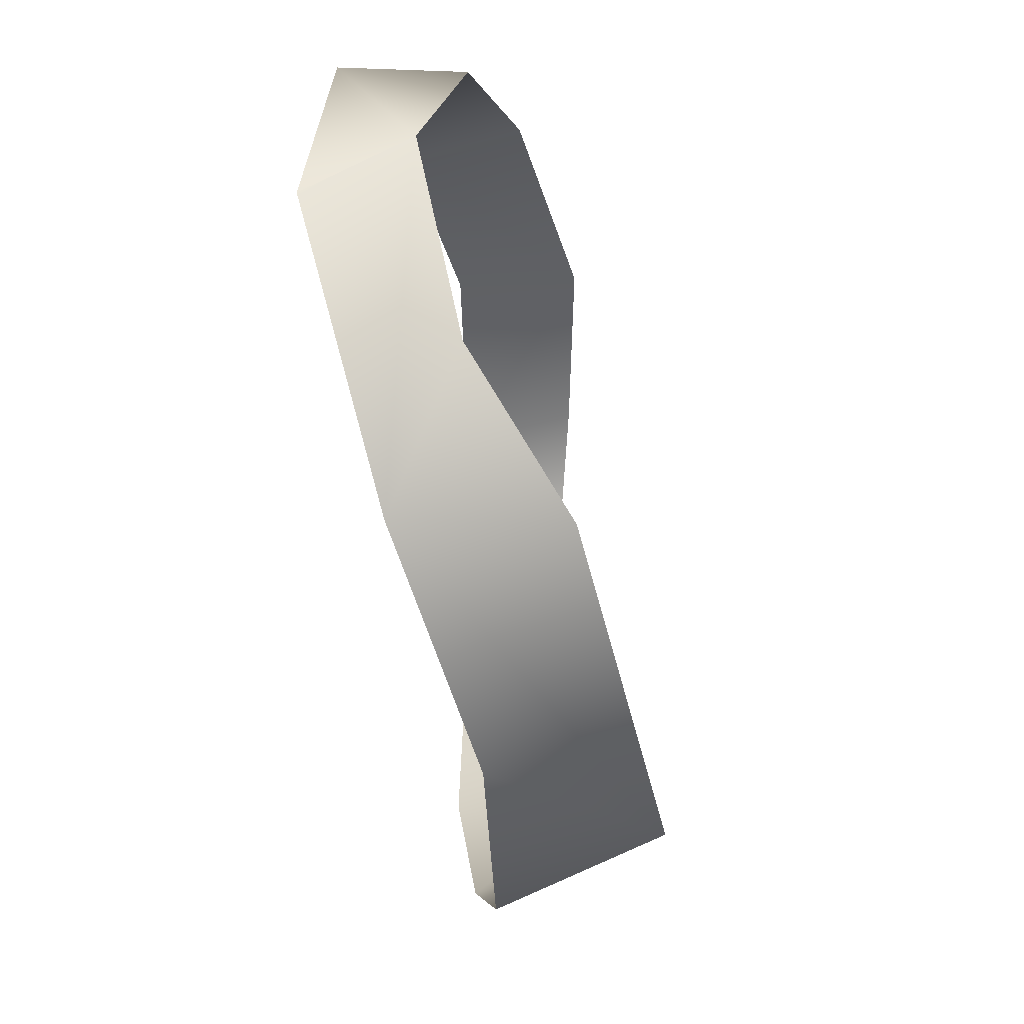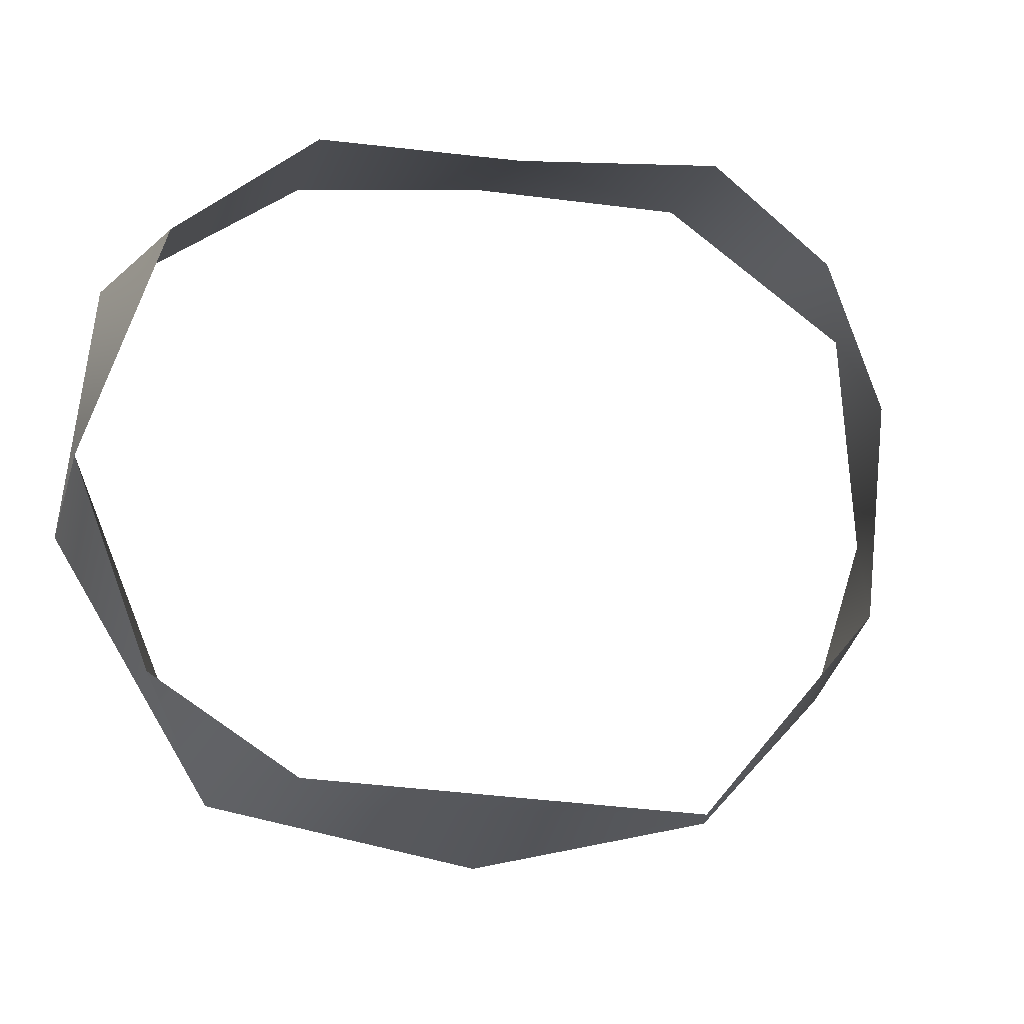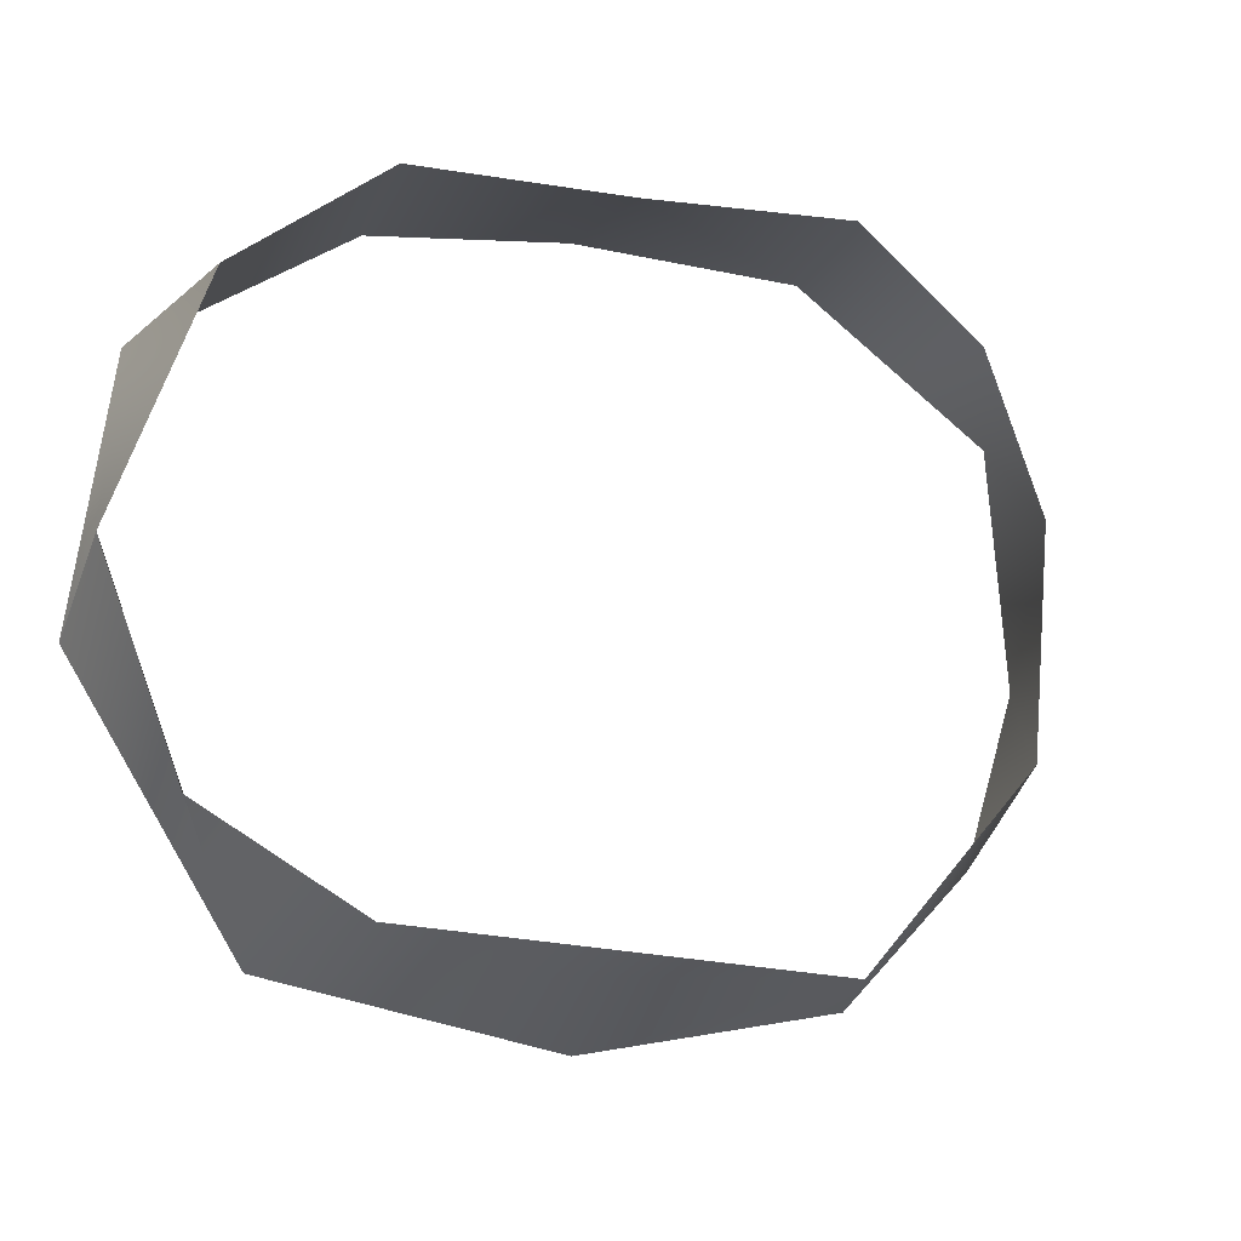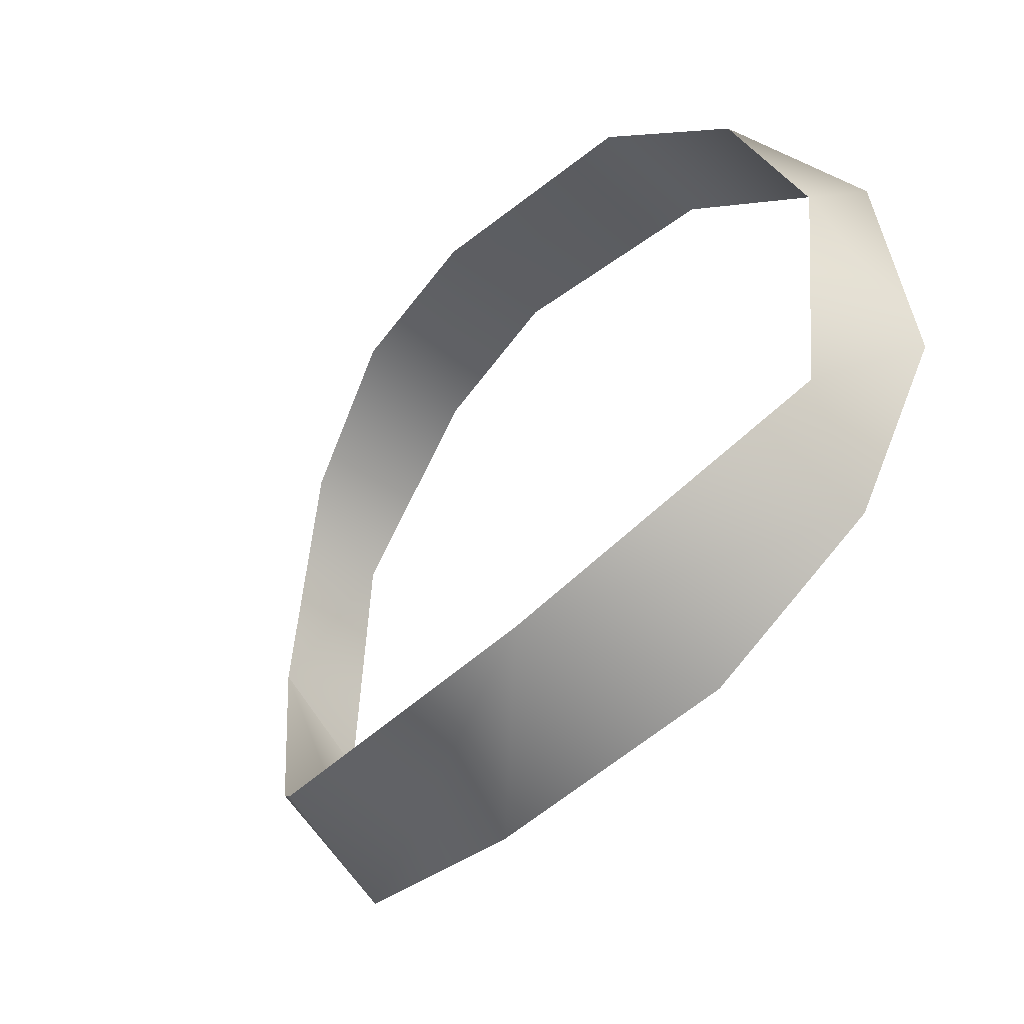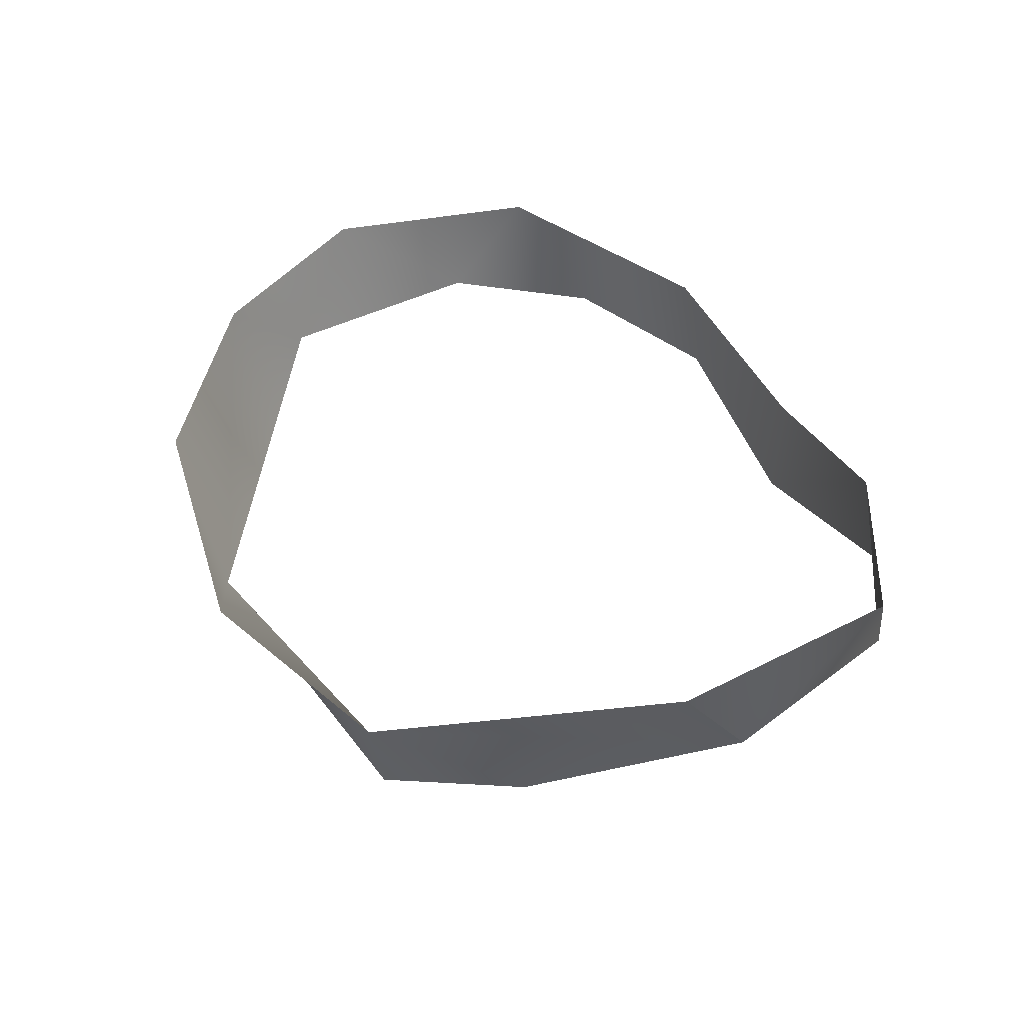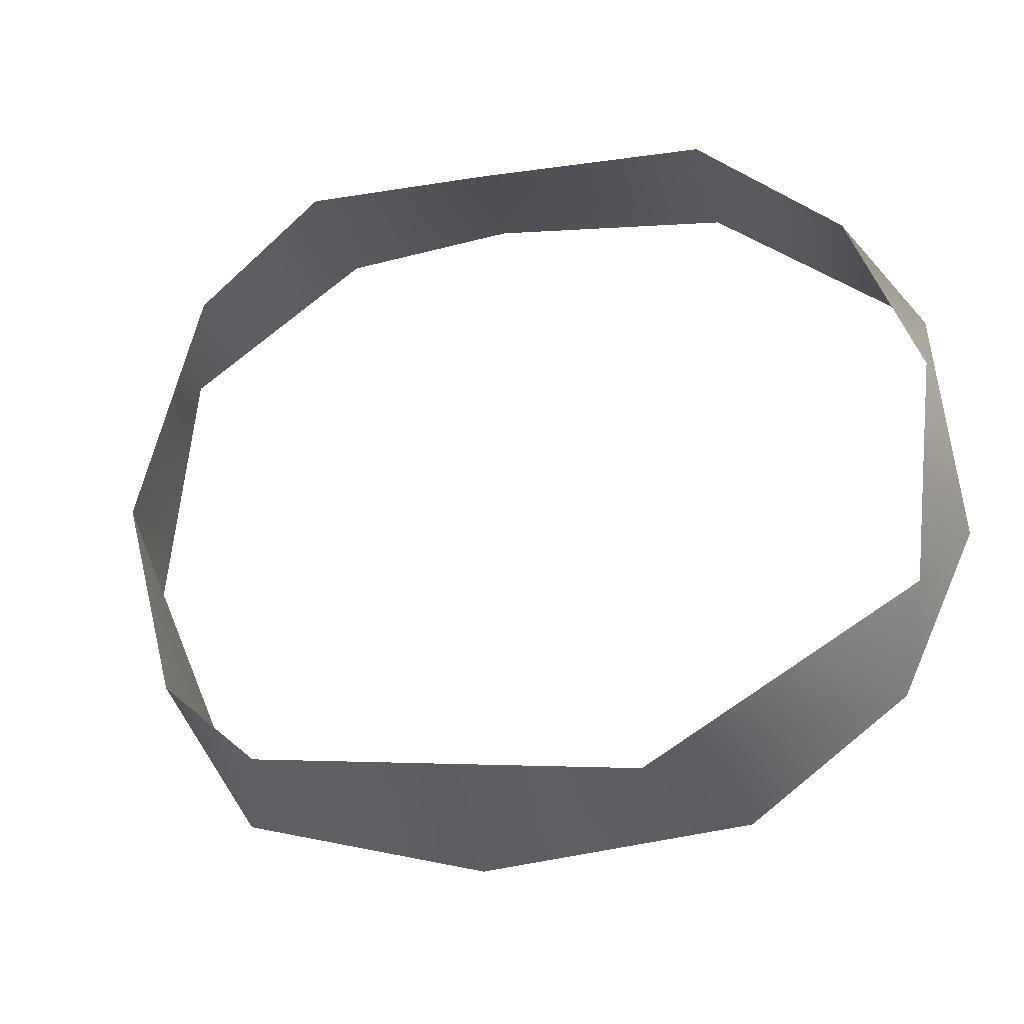
<metadata>
{"format":"obj","ext":"obj","renderer":"f3d","projection":"perspective","resolution":1024,"background":"white","views":[{"elev":-44.8,"azim":98.2,"up":"+Y"},{"elev":-3.5,"azim":163.1,"up":"+Y"},{"elev":-9.2,"azim":158.2,"up":"+Y"},{"elev":-40.0,"azim":-129.2,"up":"+Y"},{"elev":41.4,"azim":64.8,"up":"+Z"},{"elev":-18.6,"azim":-163.5,"up":"+Y"}]}
</metadata>
<code>
g XKZ0B1010_Pifu#LOD
v 0.08207 -0.09843 1.113
v 0.1218 -0.02491 1.13
v 0.1195 -0.004199 1.102
v 0.1011 -0.0614 1.092
v 0.06458 -0.08874 1.071
v -0.04378 -0.09974 1.061
v 0.009541 -0.1164 1.101
v -0.06217 -0.1061 1.109
v -0.103 -0.07122 1.121
v -0.1106 -0.04615 1.098
v -0.1219 -0.02427 1.13
v -0.1158 0.01529 1.1
v -0.1137 0.03842 1.127
v -0.09569 0.05625 1.094
v -0.0564 0.07398 1.118
v -0.05722 0.08114 1.085
v 0.003566 0.07677 1.076
v 0.00686 0.0756 1.11
v 0.0564 0.07398 1.118
v 0.05722 0.08114 1.085
v 0.09569 0.05625 1.094
v 0.1105 0.04346 1.126
v 0.1195 -0.004199 1.102
v 0.1218 -0.02491 1.13
g XKZ0B1010_Pifu#LOD_0
f 3 2 1
f 4 3 1
f 5 4 1
f 6 5 1
f 7 6 1
f 6 7 8
f 6 8 9
f 10 6 9
f 11 10 9
f 12 10 11
f 13 12 11
f 14 12 13
f 13 15 14
f 15 16 14
f 16 15 17
f 15 18 17
f 18 19 17
f 19 20 17
f 20 19 21
f 19 22 21
f 23 21 22
f 23 22 24

</code>
